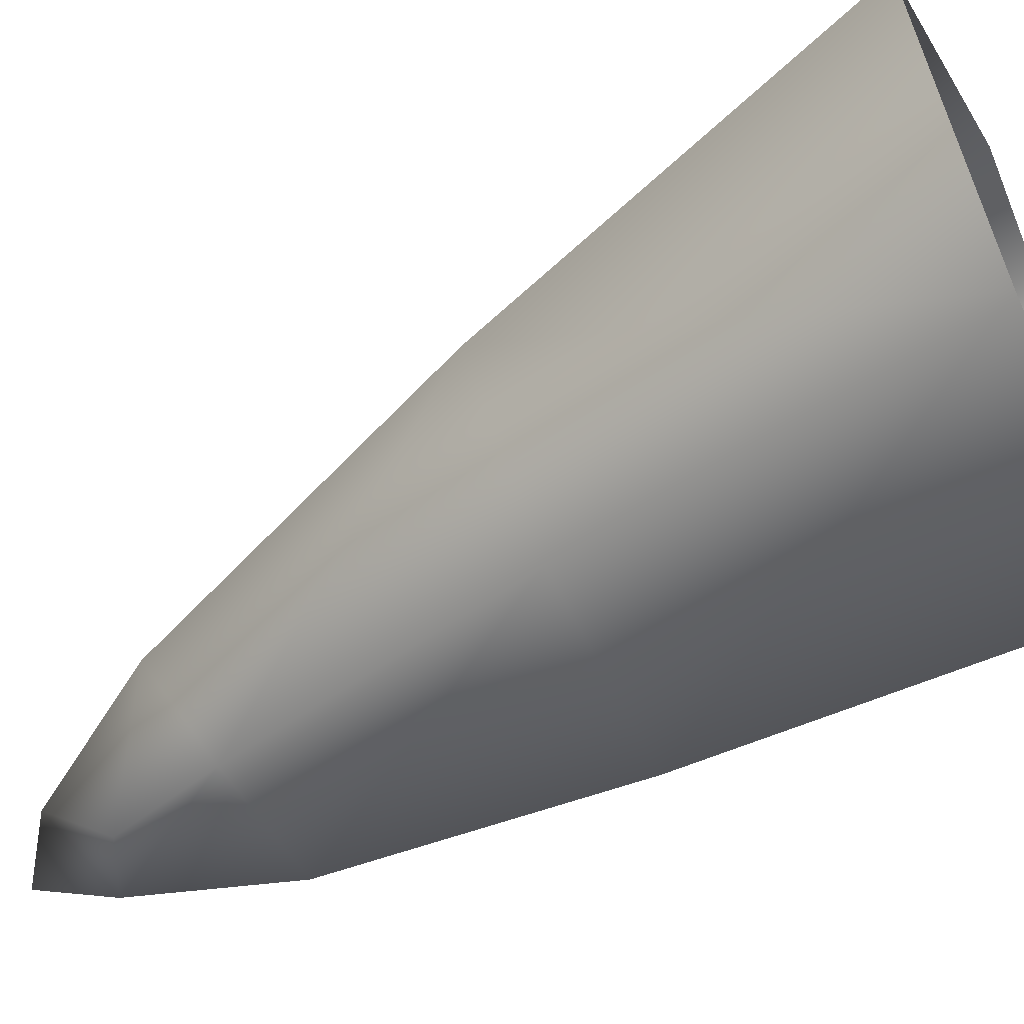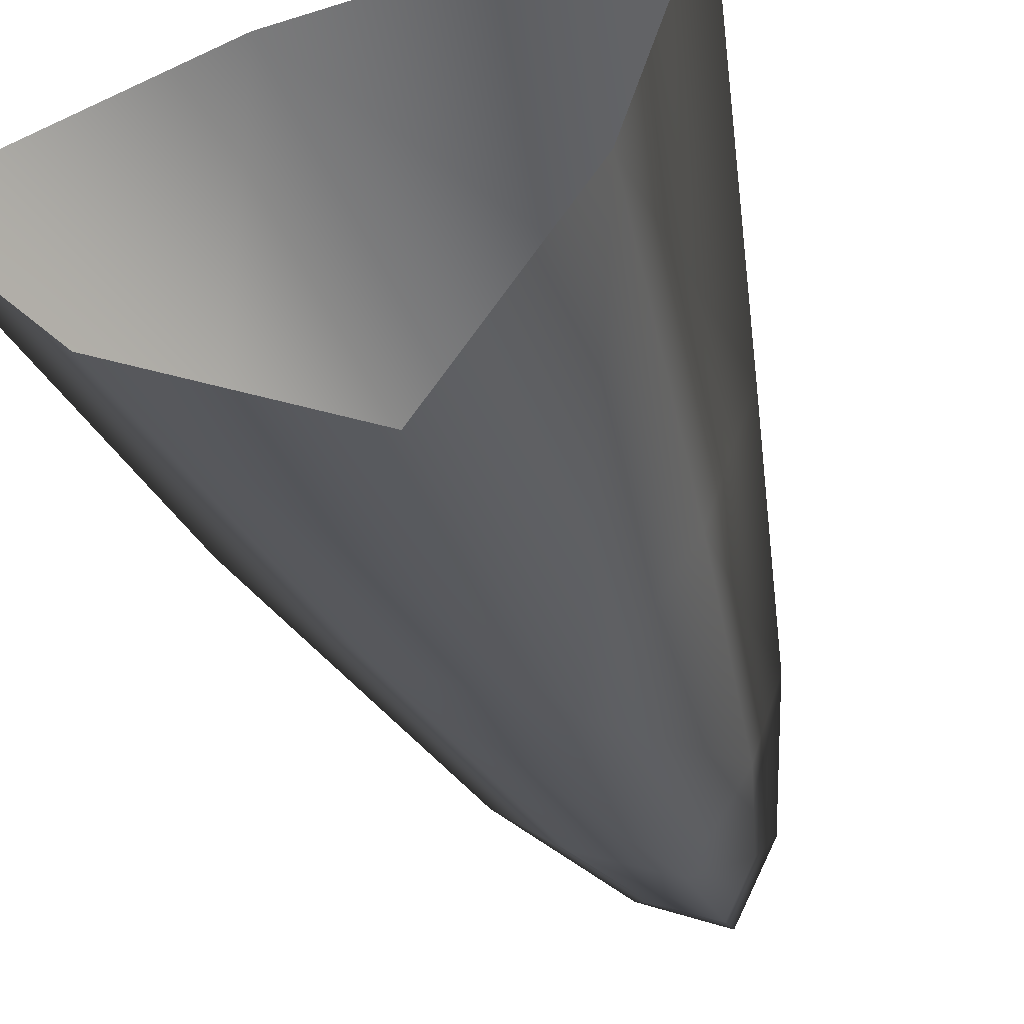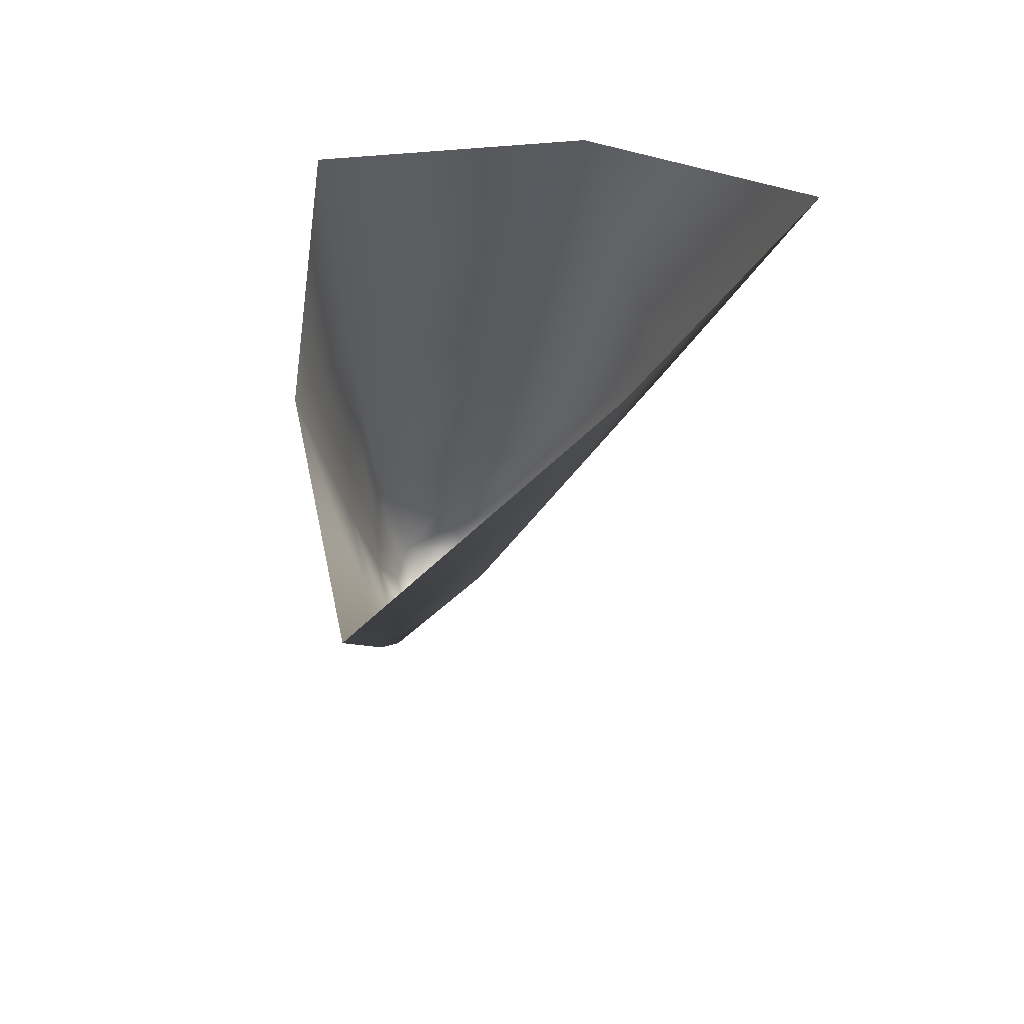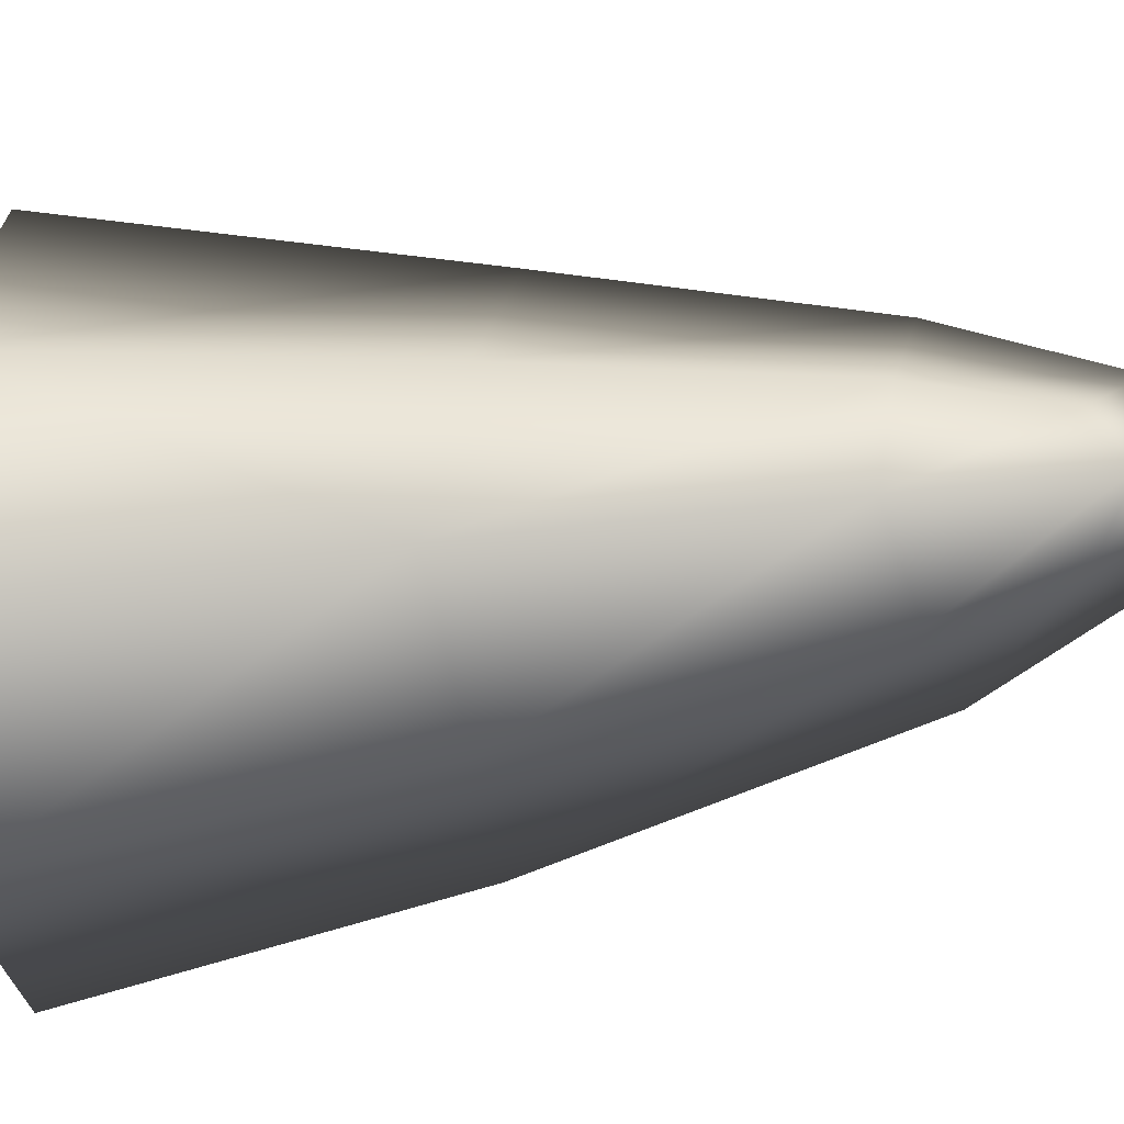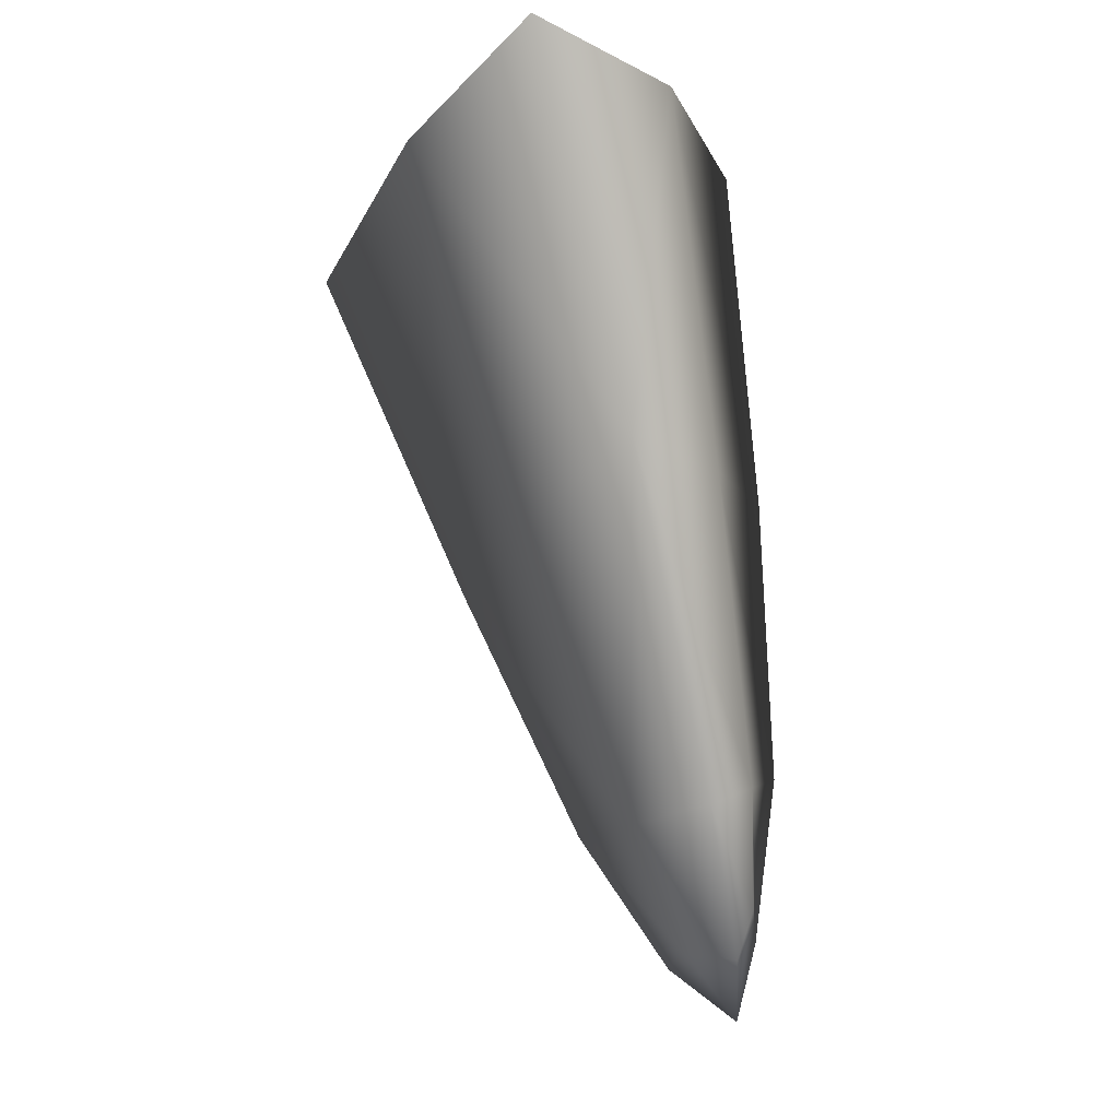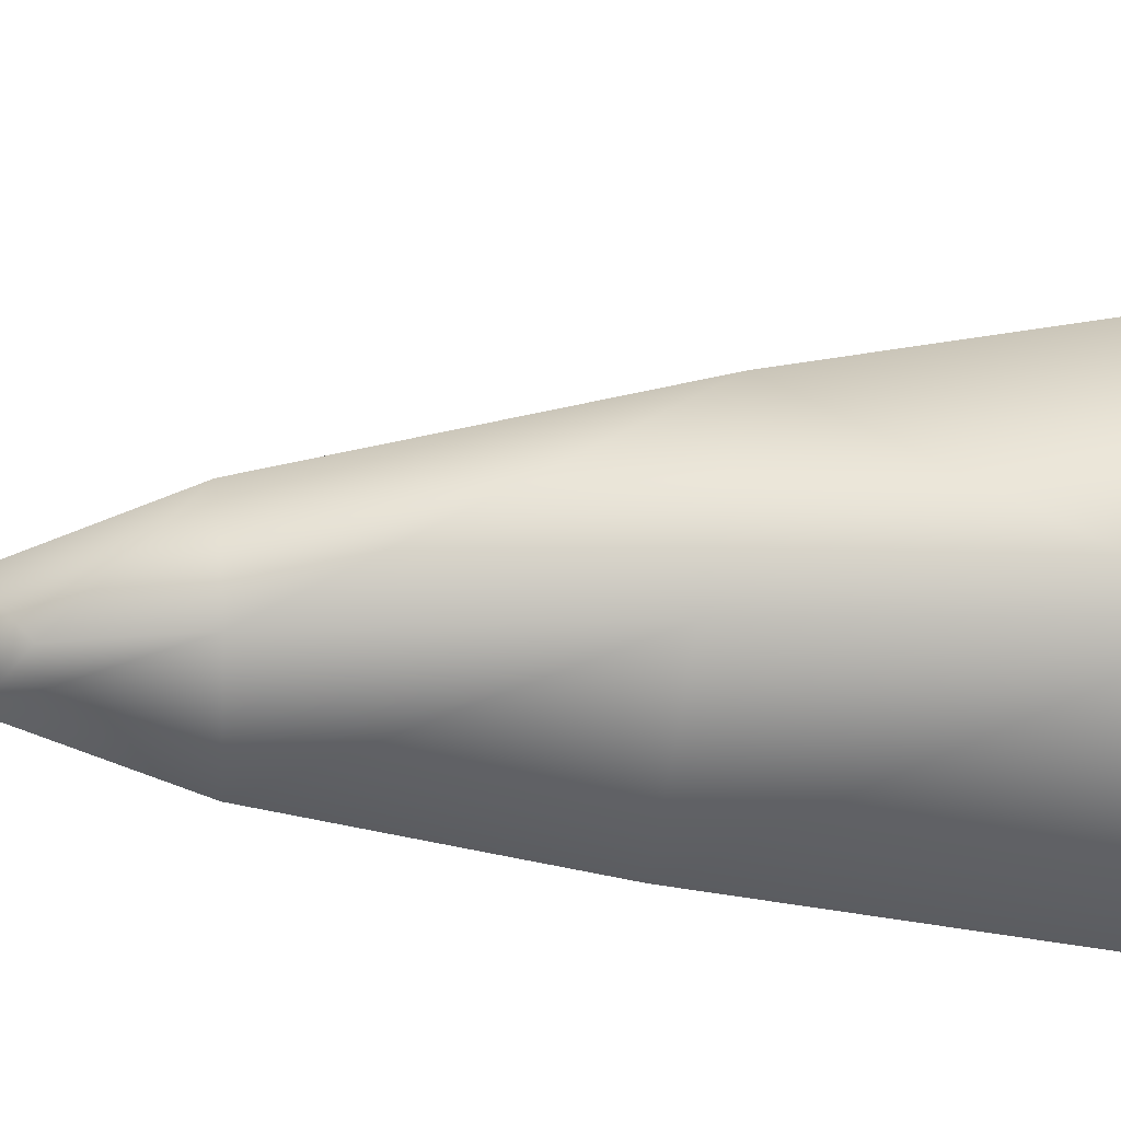
<metadata>
{"format":"obj","ext":"obj","renderer":"f3d","projection":"perspective","resolution":1024,"background":"white","views":[{"elev":-40.7,"azim":119.5,"up":"+Z"},{"elev":-29.3,"azim":-158.9,"up":"+Z"},{"elev":60.5,"azim":-28.0,"up":"+Y"},{"elev":-76.2,"azim":-79.8,"up":"+Z"},{"elev":-10.6,"azim":82.4,"up":"+Y"},{"elev":-51.5,"azim":77.6,"up":"+Z"}]}
</metadata>
<code>
g pm0726_00_LTeethSkin_tx1
v 0.03205 0.2859 0.5253
v 0.0315 0.2971 0.5261
v 0.02773 0.2958 0.5323
v 0.0296 0.2845 0.5301
v 0.0311 0.2762 0.5281
v 0.03263 0.2771 0.5251
v 0.02856 0.2833 0.5344
v 0.02582 0.2948 0.5391
v 0.03539 0.2964 0.5369
v 0.03213 0.2727 0.5272
v 0.0332 0.272 0.5259
v 0.03196 0.2712 0.5283
v 0.03367 0.2697 0.5266
v 0.03049 0.2754 0.5309
v 0.03407 0.2718 0.5283
v 0.03442 0.2755 0.5299
v 0.03579 0.2715 0.527
v 0.0332 0.272 0.5259
v 0.03483 0.2846 0.5331
v 0.04105 0.2859 0.5309
v 0.04333 0.2973 0.534
v 0.03844 0.2974 0.5292
v 0.03813 0.2758 0.5282
v 0.03488 0.273 0.5263
v 0.03582 0.2765 0.5265
v 0.03263 0.2771 0.5251
v 0.03718 0.2858 0.5276
v 0.03205 0.2859 0.5253
v 0.0315 0.2971 0.5261
g pm0726_00_LTeethSkin_tx1_0
f 3 2 1
f 4 3 1
f 5 4 1
f 6 5 1
f 4 7 3
f 7 8 3
f 9 8 7
f 10 5 6
f 11 10 6
f 12 10 11
f 5 10 12
f 13 12 11
f 4 5 14
f 14 5 12
f 7 4 14
f 12 13 15
f 14 12 15
f 7 14 16
f 16 14 15
f 13 17 15
f 16 15 17
f 13 18 17
f 19 9 7
f 19 7 16
f 19 20 9
f 20 19 16
f 20 21 9
f 22 21 20
f 23 16 17
f 23 20 16
f 18 24 17
f 17 24 23
f 25 24 18
f 24 25 23
f 23 25 20
f 26 25 18
f 25 27 20
f 27 25 26
f 27 22 20
f 28 27 26
f 27 28 22
f 28 29 22

</code>
